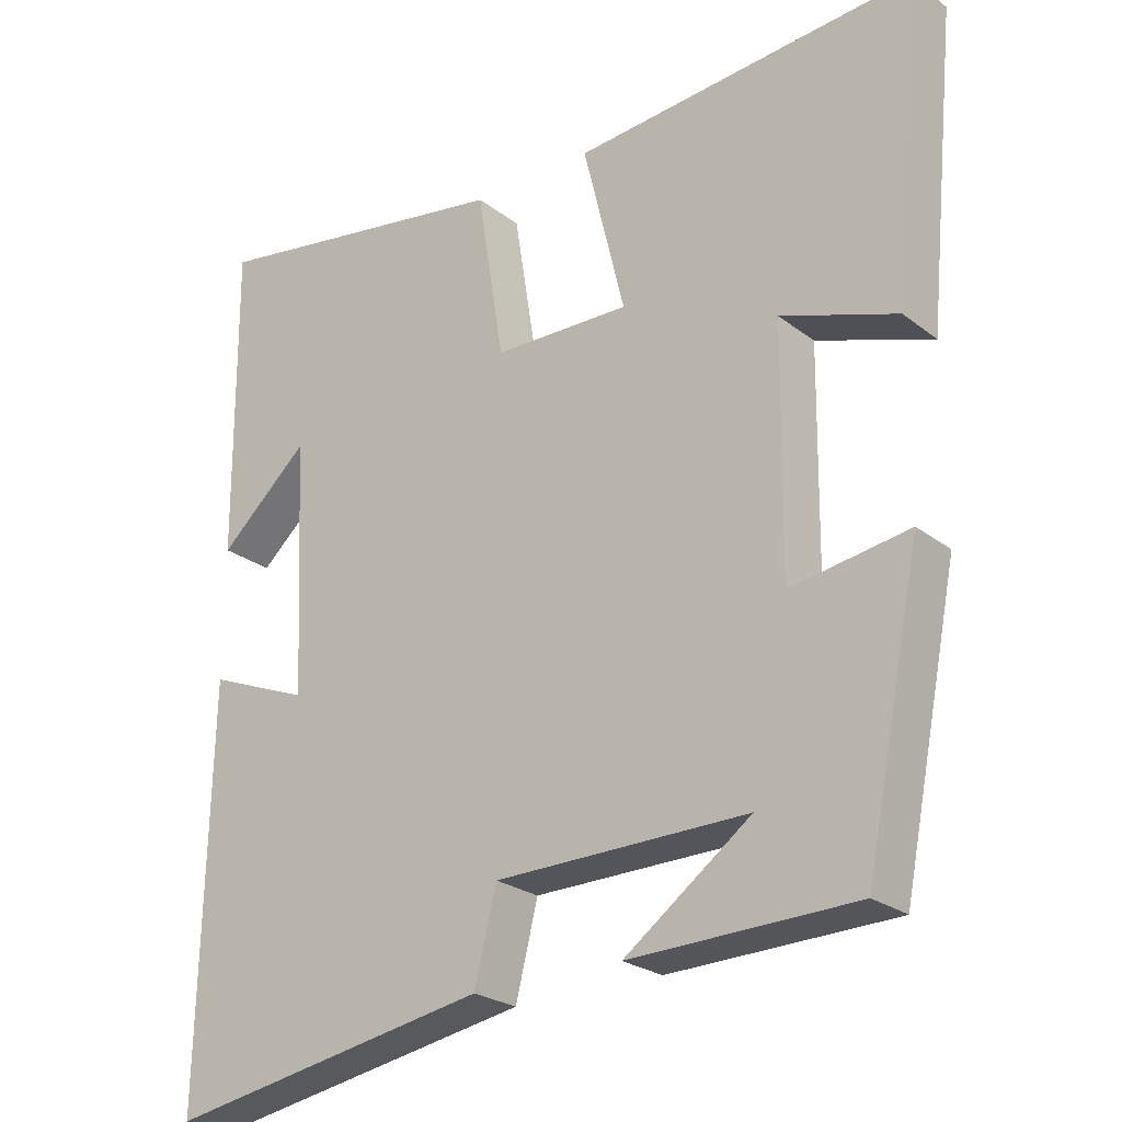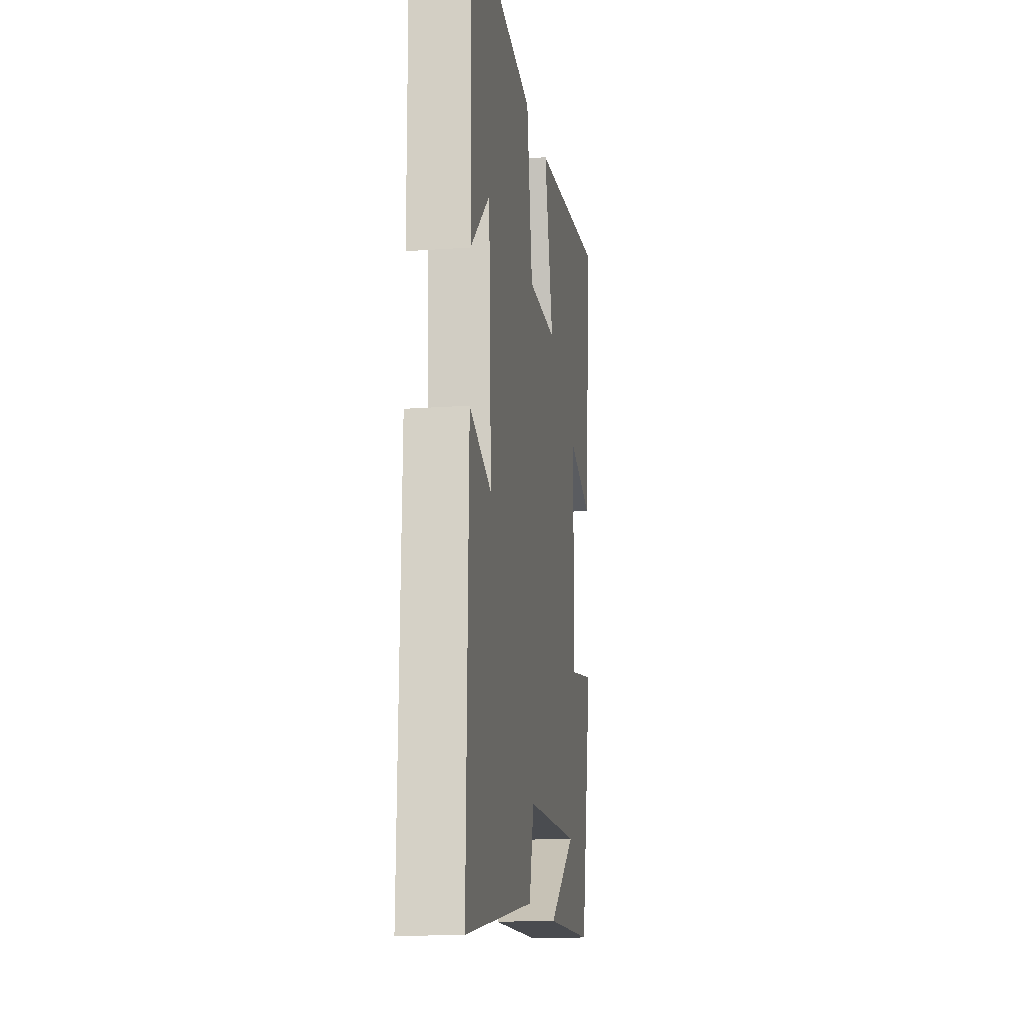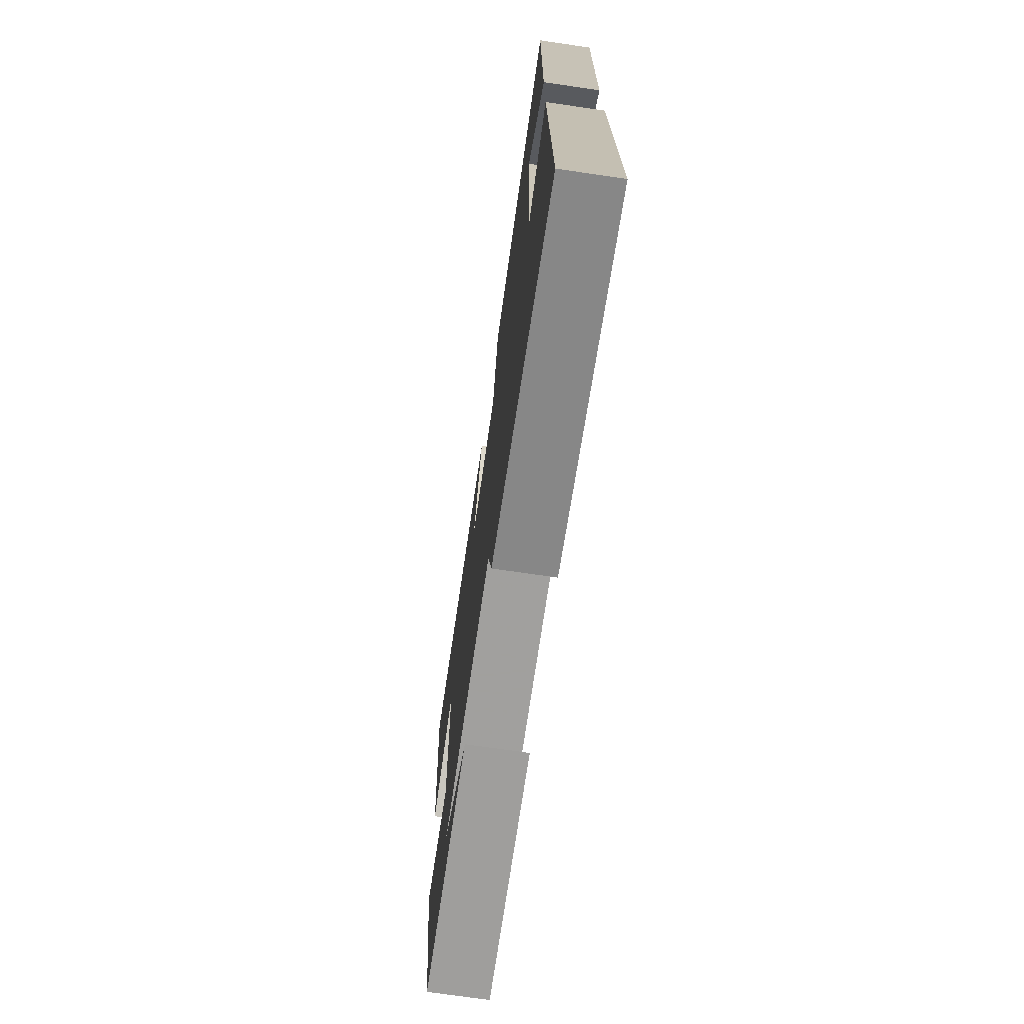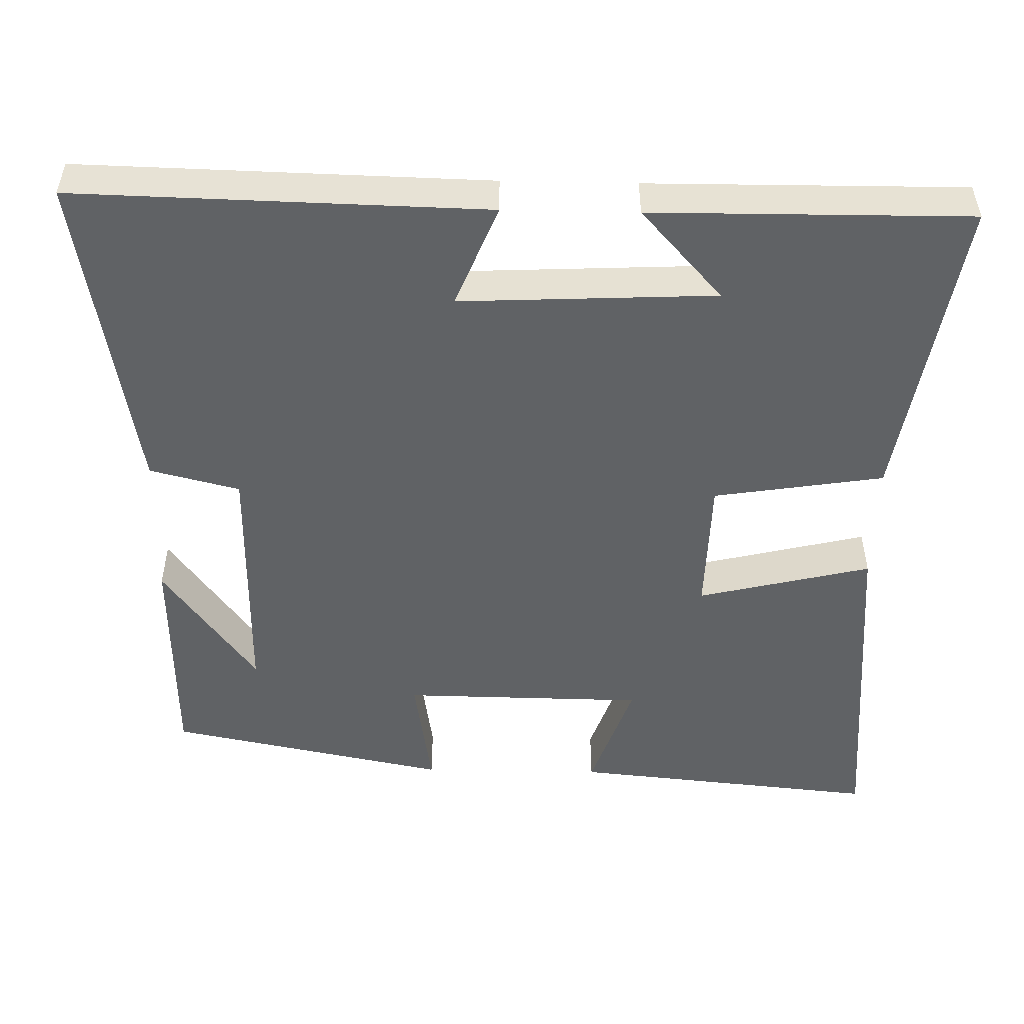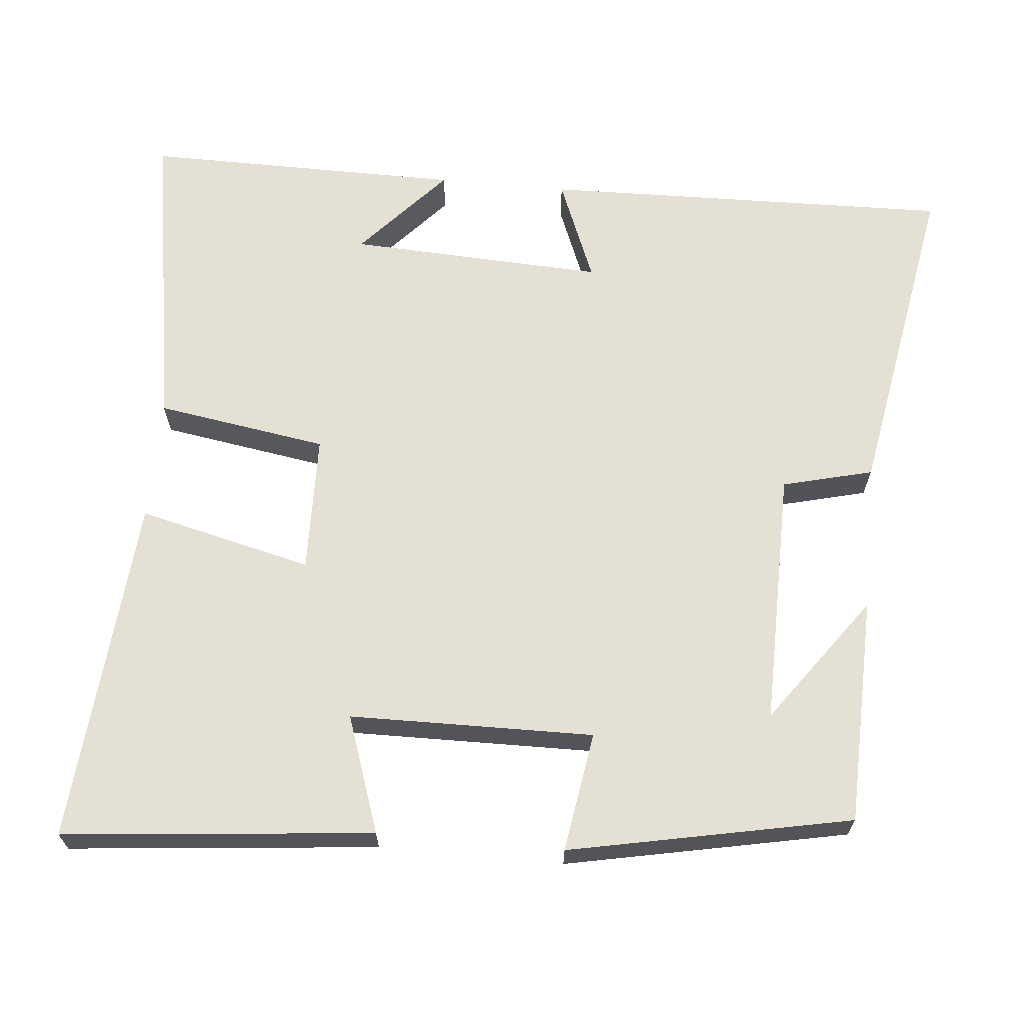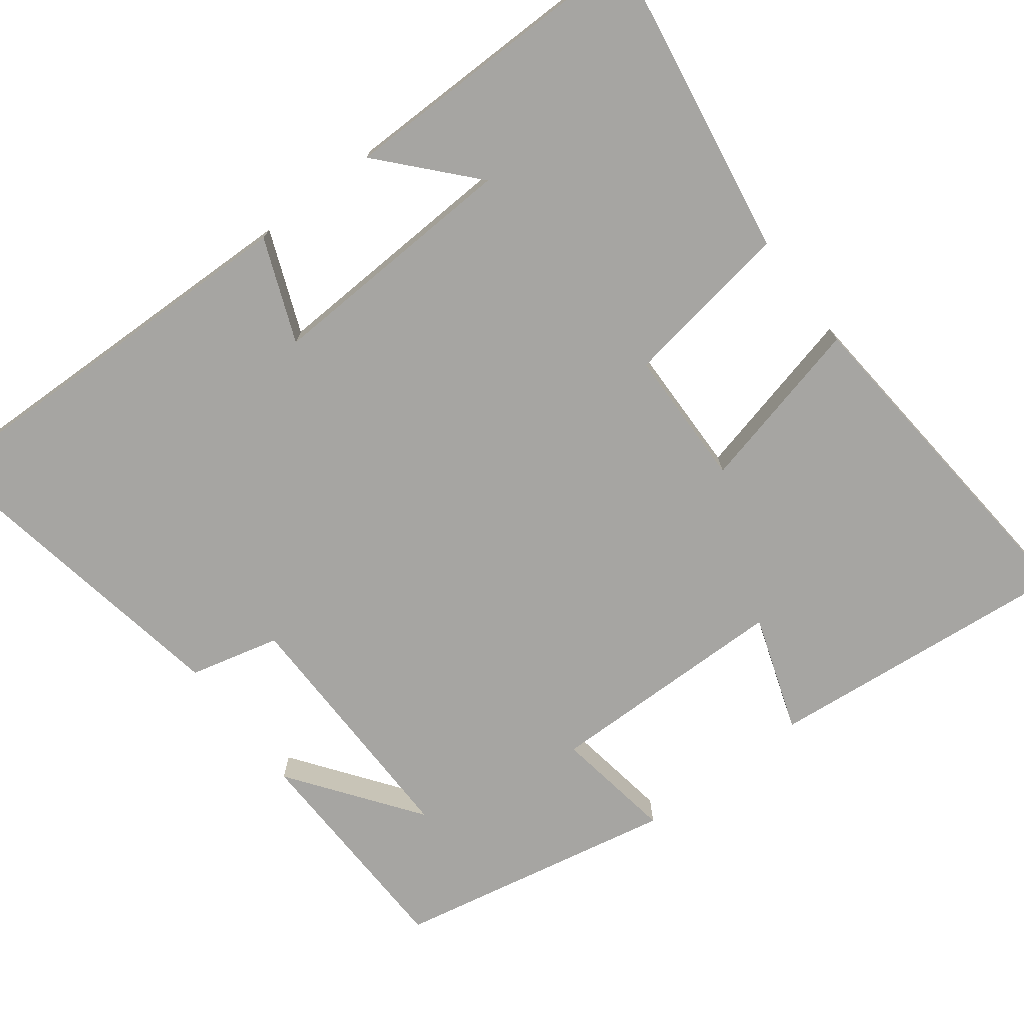
<metadata>
{"format":"obj","ext":"obj","renderer":"f3d","projection":"perspective","resolution":1024,"background":"white","views":[{"elev":-24.5,"azim":38.9,"up":"+Z"},{"elev":-15.4,"azim":-81.2,"up":"+Z"},{"elev":-72.4,"azim":-98.3,"up":"+Z"},{"elev":-50.5,"azim":-91.2,"up":"+Y"},{"elev":66.1,"azim":95.3,"up":"+Y"},{"elev":-73.6,"azim":-52.7,"up":"+Y"}]}
</metadata>
<code>
v 0.425 0.07 -0.492
v 0.122 0.07 -0.5
v 0.292 0.07 -0.376
v -0.048 0.07 -0.38
v -0.078 0.07 -0.5
v -0.513 0.07 -0.577
v -0.5 0.07 -0.031
v -0.363 0.07 -0.086
v -0.379 0.07 0.254
v -0.5 0.07 0.145
v -0.503 0.07 0.568
v -0.086 0.07 0.5
v -0.05 0.07 0.273
v 0.134 0.07 0.269
v 0.078 0.07 0.5
v 0.54 0.07 0.539
v 0.5 0.07 0.128
v 0.345 0.07 0.181
v 0.341 0.07 -0.143
v 0.5 0.07 -0.118
v 0.425 0 -0.492
v 0.122 0 -0.5
v 0.292 0 -0.376
v -0.048 0 -0.38
v -0.078 0 -0.5
v -0.513 0 -0.577
v -0.5 0 -0.031
v -0.363 0 -0.086
v -0.379 0 0.254
v -0.5 0 0.145
v -0.503 0 0.568
v -0.086 0 0.5
v -0.05 0 0.273
v 0.134 0 0.269
v 0.078 0 0.5
v 0.54 0 0.539
v 0.5 0 0.128
v 0.345 0 0.181
v 0.341 0 -0.143
v 0.5 0 -0.118
f 19 20 1
f 15 16 17 18
f 14 15 18 19
f 13 14 19 1
f 11 12 13
f 9 10 11
f 9 11 13 1
f 5 6 7 8
f 4 5 8 9
f 3 4 9
f 1 2 3
f 1 3 9
f 21 40 39
f 38 37 36 35
f 39 38 35 34
f 21 39 34 33
f 33 32 31
f 31 30 29
f 21 33 31 29
f 28 27 26 25
f 29 28 25 24
f 29 24 23
f 23 22 21
f 29 23 21
f 1 21 22 2
f 2 22 23 3
f 3 23 24 4
f 4 24 25 5
f 5 25 26 6
f 6 26 27 7
f 7 27 28 8
f 8 28 29 9
f 9 29 30 10
f 10 30 31 11
f 11 31 32 12
f 12 32 33 13
f 13 33 34 14
f 14 34 35 15
f 15 35 36 16
f 16 36 37 17
f 17 37 38 18
f 18 38 39 19
f 19 39 40 20
f 20 40 21 1

</code>
